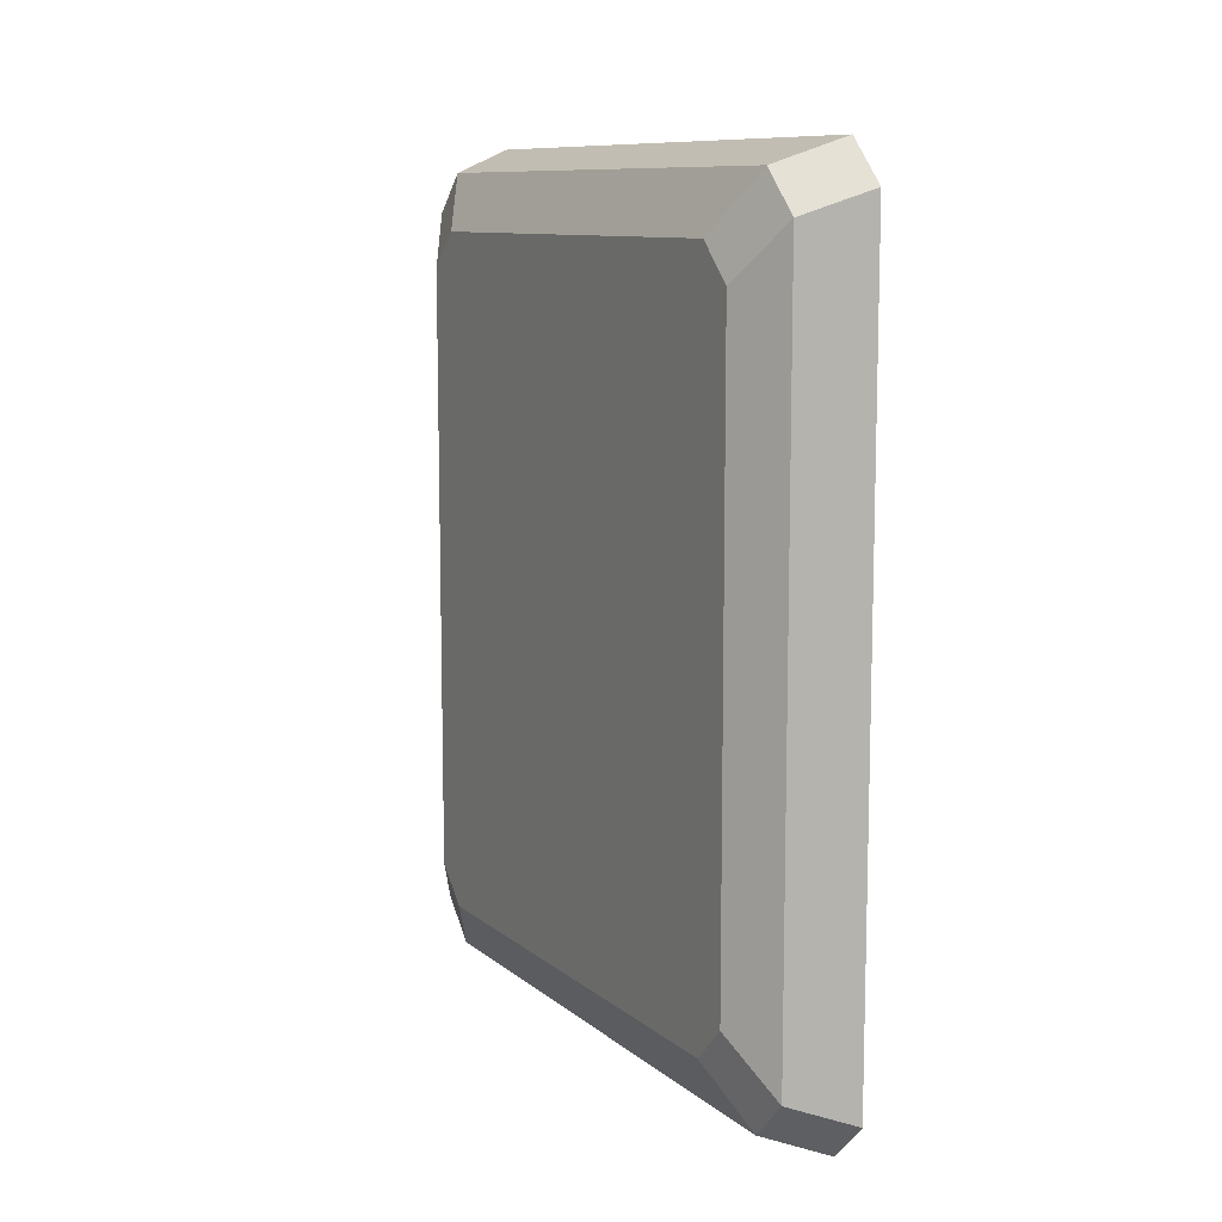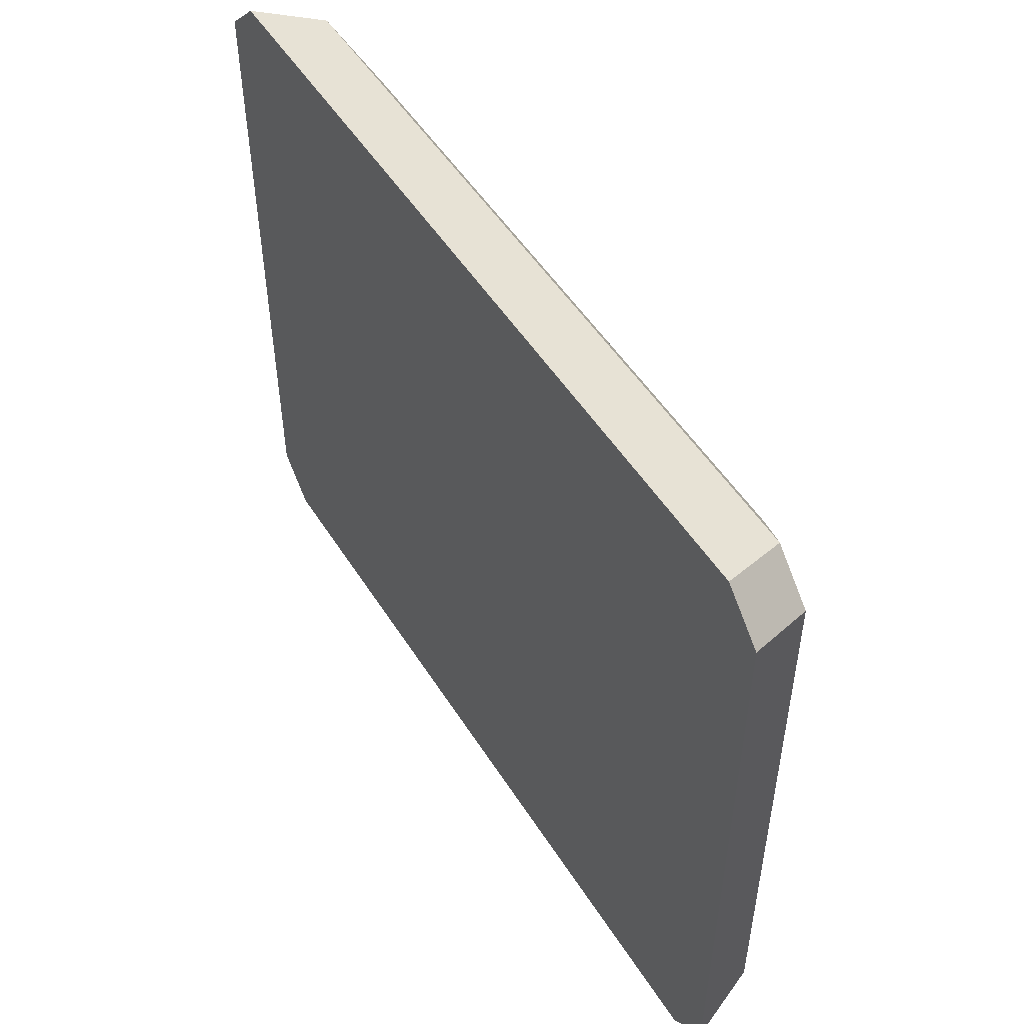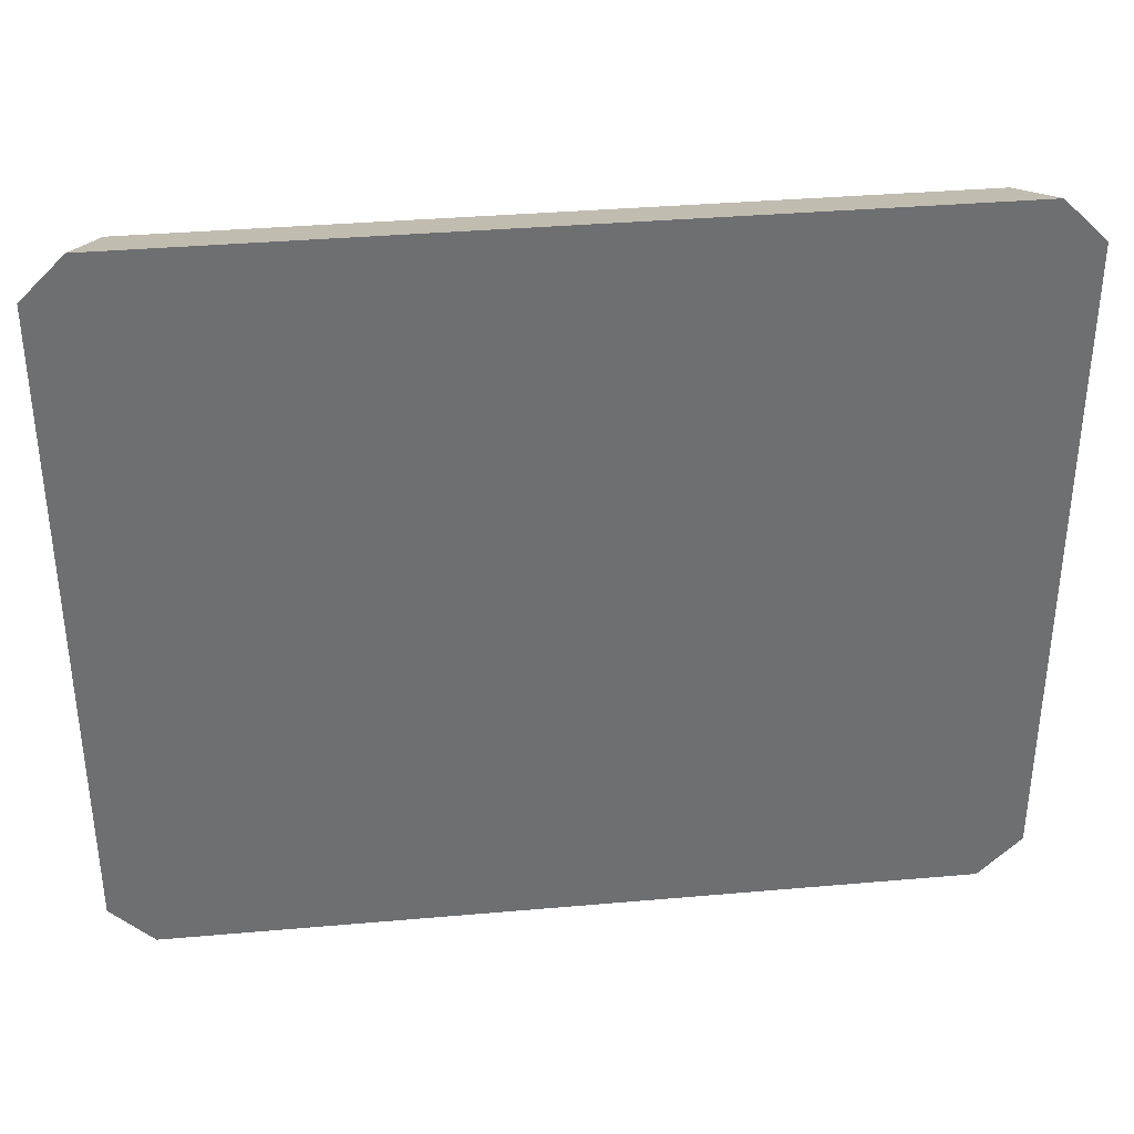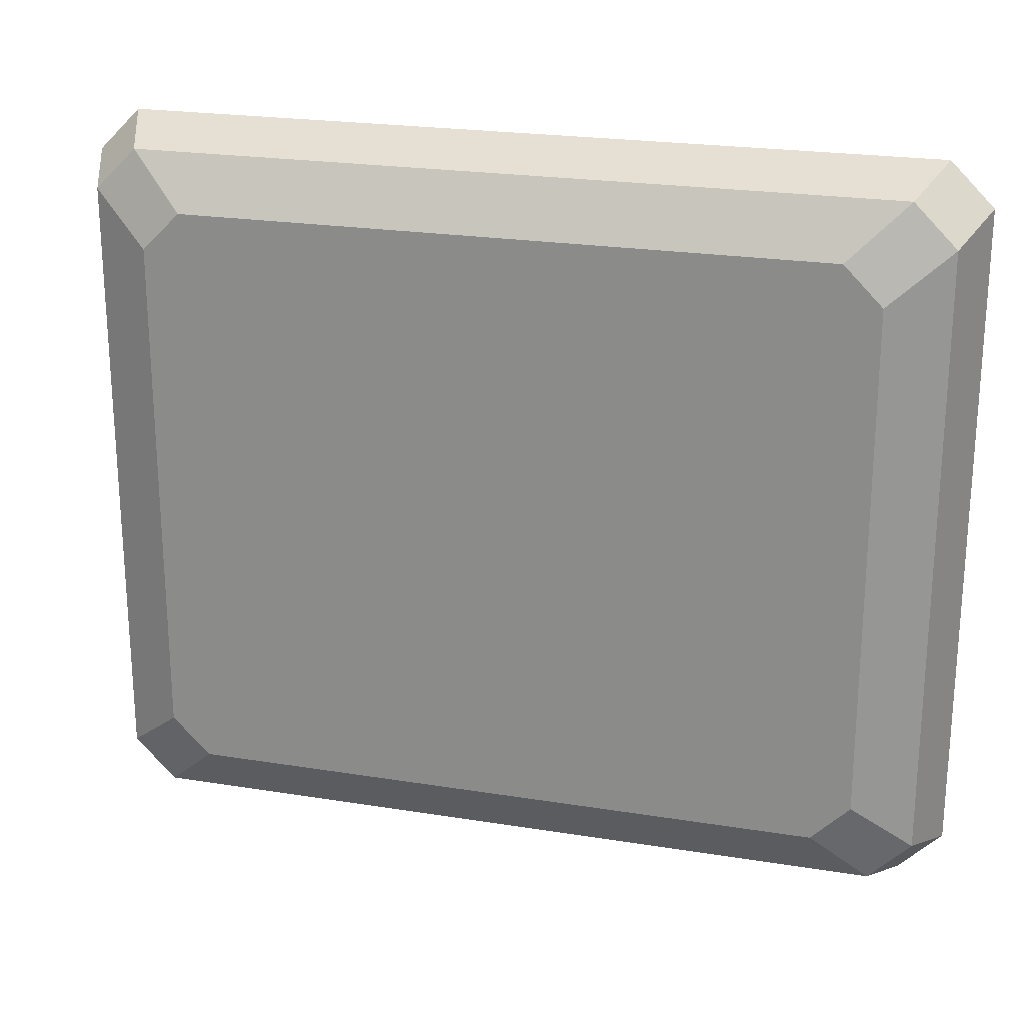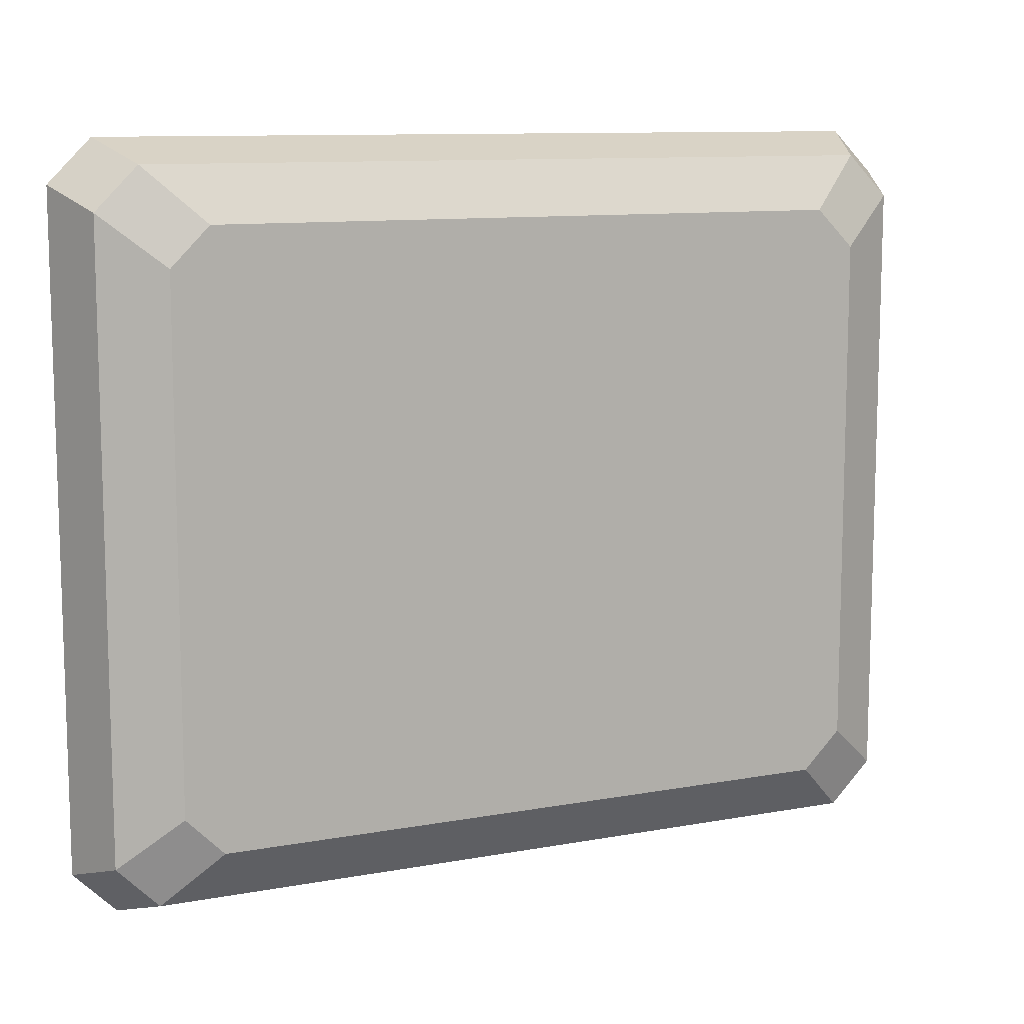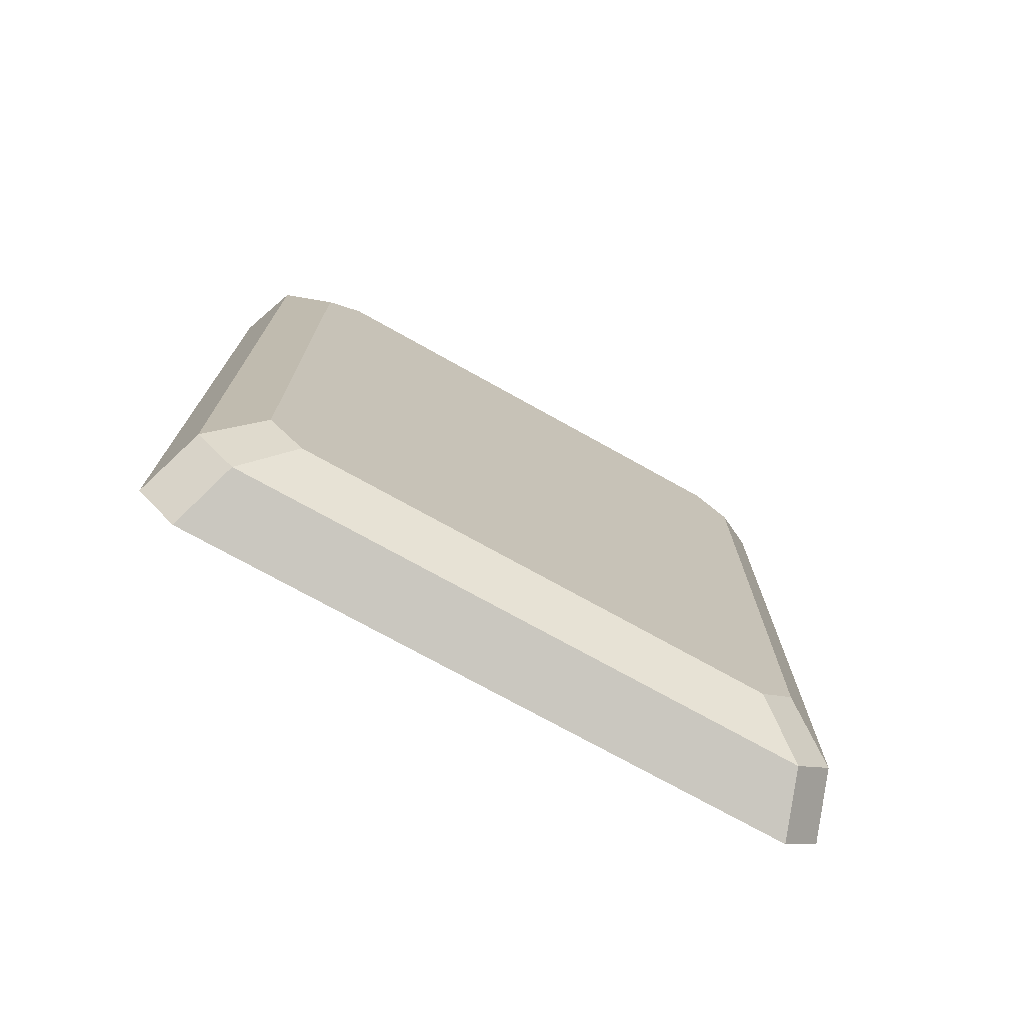
<metadata>
{"format":"obj","ext":"obj","renderer":"f3d","projection":"perspective","resolution":1024,"background":"white","views":[{"elev":10.0,"azim":152.0,"up":"+Z"},{"elev":51.1,"azim":-31.3,"up":"+Y"},{"elev":35.8,"azim":-96.6,"up":"+Y"},{"elev":22.5,"azim":105.6,"up":"+Y"},{"elev":10.5,"azim":65.1,"up":"+Y"},{"elev":-73.7,"azim":60.8,"up":"+Z"}]}
</metadata>
<code>
g symbol_2_1
v 0.02187 -0.1303 -0.1825
v 0.02187 -0.1498 -0.163
v 0.02187 -0.1498 0.163
v 0.02187 -0.1303 0.1825
v 0.02187 0.1303 -0.1825
v 0.02187 0.1303 0.1825
v 0.02187 0.1498 -0.163
v 0.02187 0.1498 0.163
v -0.02821 -0.1672 0.2255
v -0.02821 -0.1888 0.2038
v -0.02821 -0.1888 -0.2038
v -0.02821 -0.1672 -0.2255
v -0.02821 0.1672 0.2255
v -0.02821 0.1672 -0.2255
v -0.02821 0.1888 0.2038
v -0.02821 0.1888 -0.2038
v 0.006346 -0.1556 -0.2128
v -0.02821 -0.1672 -0.2255
v -0.02821 -0.1888 -0.2038
v 0.006346 -0.1769 -0.1914
v 0.006346 0.1769 -0.1914
v -0.02821 0.1888 -0.2038
v -0.02821 0.1672 -0.2255
v 0.006346 0.1556 -0.2128
v 0.006346 -0.1769 0.1914
v -0.02821 -0.1888 0.2038
v -0.02821 -0.1672 0.2255
v 0.006346 -0.1556 0.2128
v 0.006346 0.1556 0.2128
v -0.02821 0.1672 0.2255
v -0.02821 0.1888 0.2038
v 0.006346 0.1769 0.1914
v -0.02821 0.1672 -0.2255
v -0.02821 -0.1672 -0.2255
v 0.006346 -0.1556 -0.2128
v 0.006346 0.1556 -0.2128
v -0.02821 -0.1888 -0.2038
v -0.02821 -0.1888 0.2038
v 0.006346 -0.1769 0.1914
v 0.006346 -0.1769 -0.1914
v -0.02821 -0.1672 0.2255
v -0.02821 0.1672 0.2255
v 0.006346 0.1556 0.2128
v 0.006346 -0.1556 0.2128
v -0.02821 0.1888 0.2038
v -0.02821 0.1888 -0.2038
v 0.006346 0.1769 -0.1914
v 0.006346 0.1769 0.1914
v 0.02187 -0.1303 -0.1825
v 0.006346 -0.1556 -0.2128
v 0.006346 -0.1769 -0.1914
v 0.02187 -0.1498 -0.163
v 0.006346 -0.1769 0.1914
v 0.02187 -0.1498 0.163
v 0.02187 -0.1498 -0.163
v 0.006346 -0.1769 -0.1914
v 0.02187 -0.1498 0.163
v 0.006346 -0.1769 0.1914
v 0.006346 -0.1556 0.2128
v 0.02187 -0.1303 0.1825
v 0.006346 0.1556 0.2128
v 0.02187 0.1303 0.1825
v 0.02187 -0.1303 0.1825
v 0.006346 -0.1556 0.2128
v 0.02187 0.1303 0.1825
v 0.006346 0.1556 0.2128
v 0.006346 0.1769 0.1914
v 0.02187 0.1498 0.163
v 0.02187 0.1498 -0.163
v 0.02187 0.1498 0.163
v 0.006346 0.1769 0.1914
v 0.006346 0.1769 -0.1914
v 0.02187 0.1498 -0.163
v 0.006346 0.1769 -0.1914
v 0.006346 0.1556 -0.2128
v 0.02187 0.1303 -0.1825
v 0.02187 -0.1303 -0.1825
v 0.02187 0.1303 -0.1825
v 0.006346 0.1556 -0.2128
v 0.006346 -0.1556 -0.2128
g symbol_2_1_0
f 3 2 1
f 1 4 3
f 1 5 4
f 5 6 4
f 5 7 6
f 7 8 6
f 11 10 9
f 9 12 11
f 9 13 12
f 13 14 12
f 13 15 14
f 15 16 14
f 19 18 17
f 20 19 17
f 23 22 21
f 24 23 21
f 27 26 25
f 28 27 25
f 31 30 29
f 32 31 29
f 35 34 33
f 36 35 33
f 39 38 37
f 40 39 37
f 43 42 41
f 44 43 41
f 47 46 45
f 48 47 45
f 51 50 49
f 52 51 49
f 55 54 53
f 56 55 53
f 59 58 57
f 60 59 57
f 63 62 61
f 64 63 61
f 67 66 65
f 68 67 65
f 71 70 69
f 72 71 69
f 75 74 73
f 76 75 73
f 79 78 77
f 80 79 77

</code>
